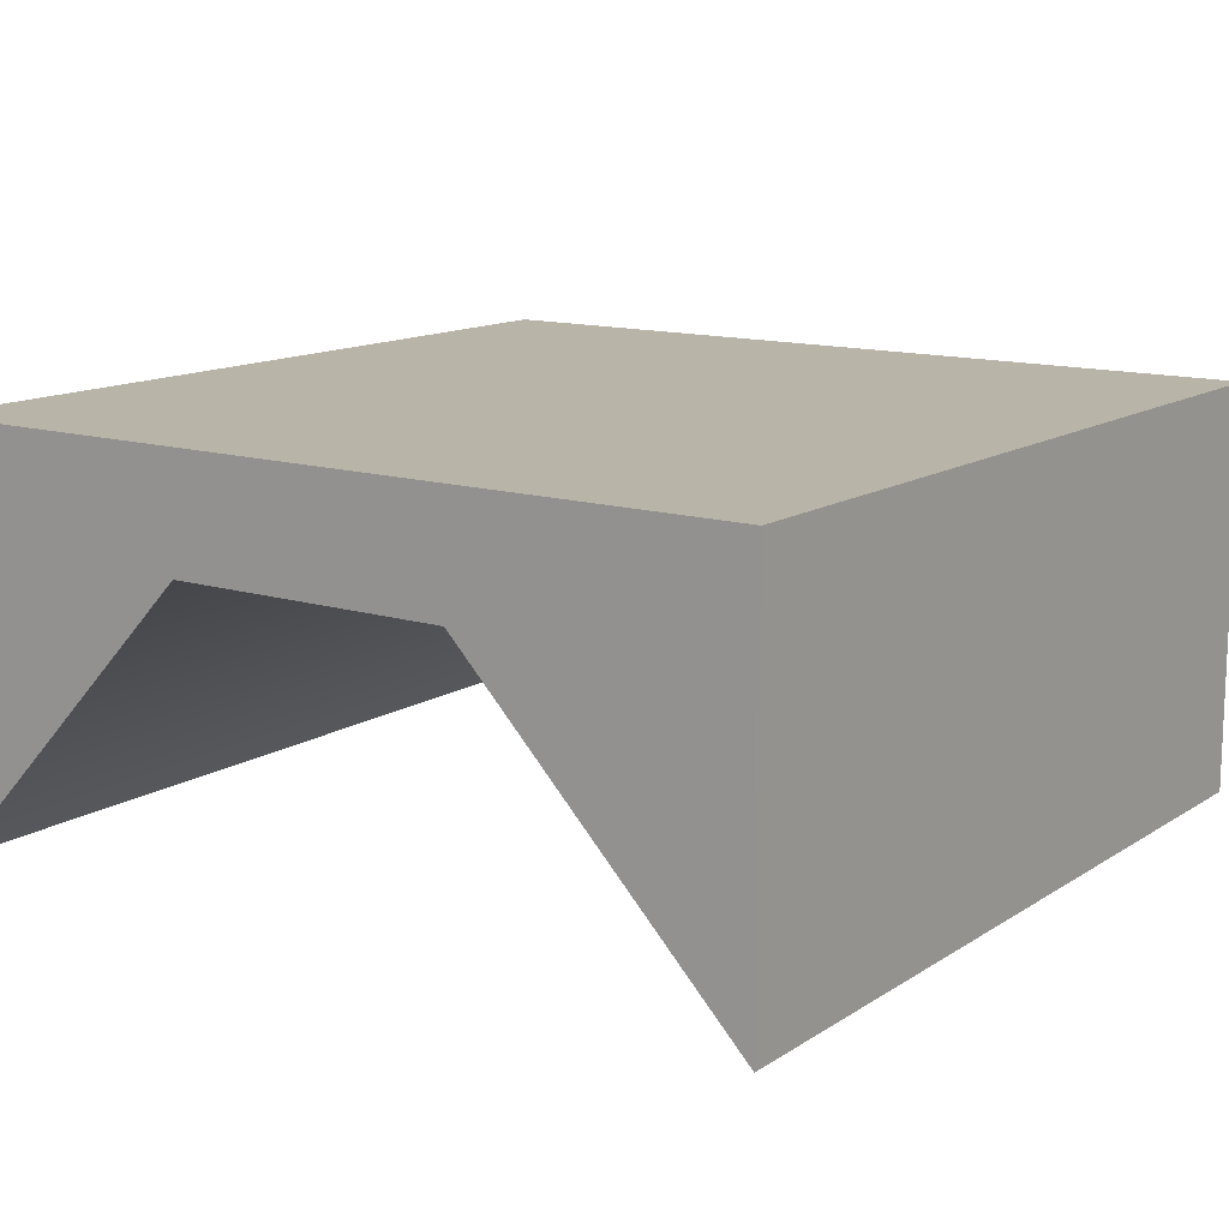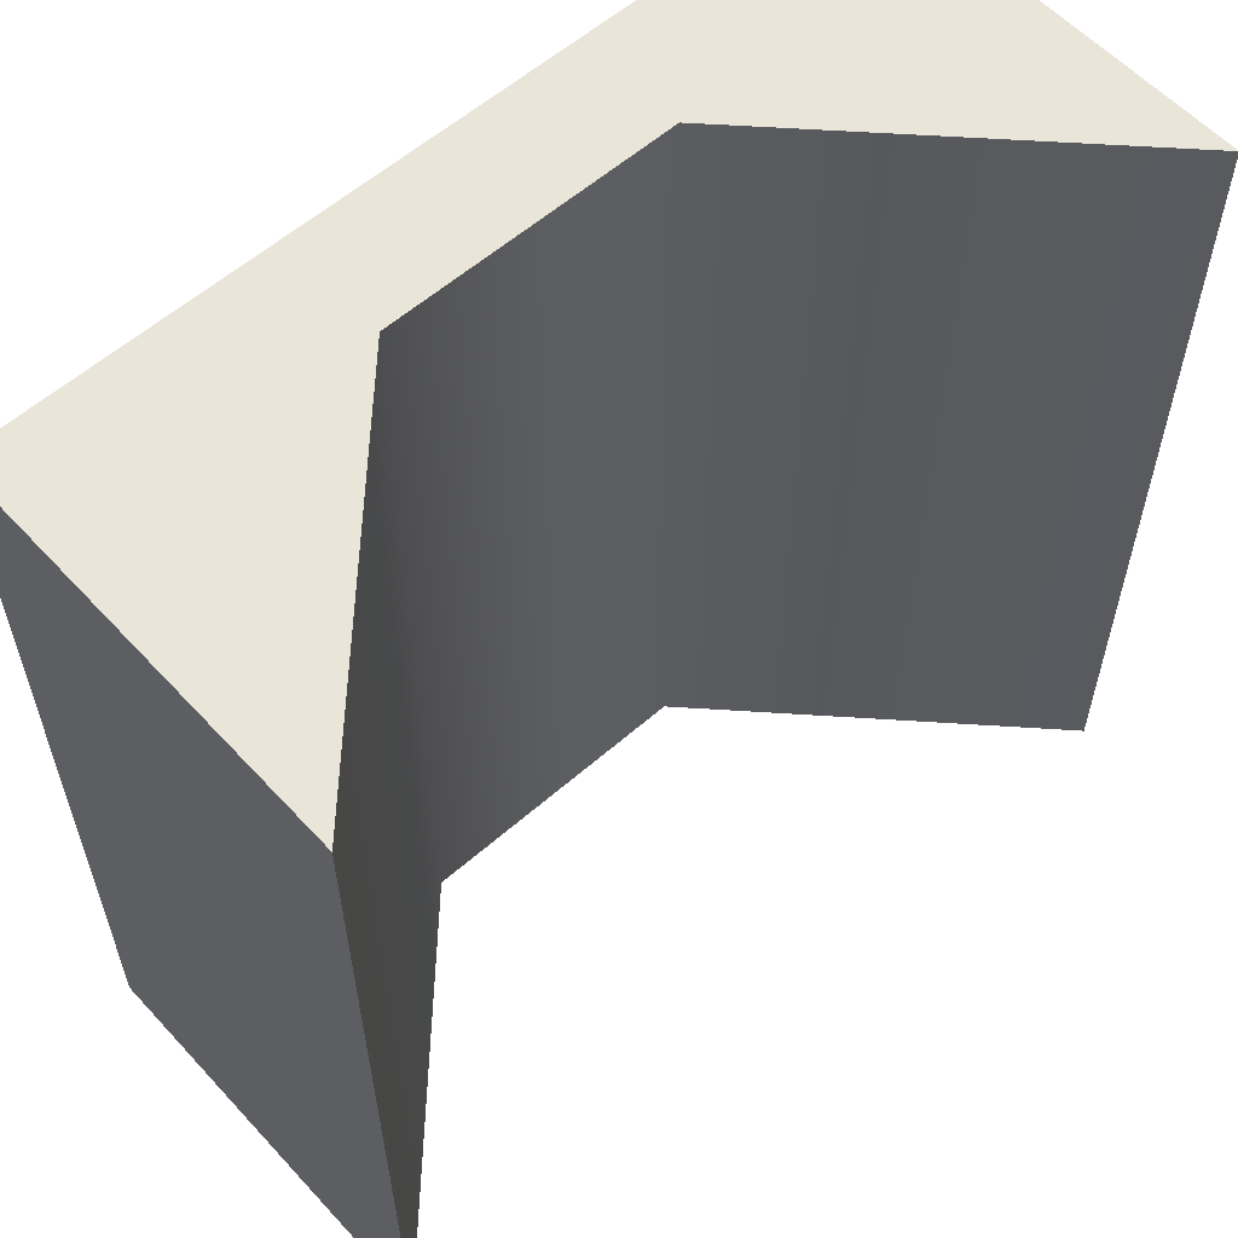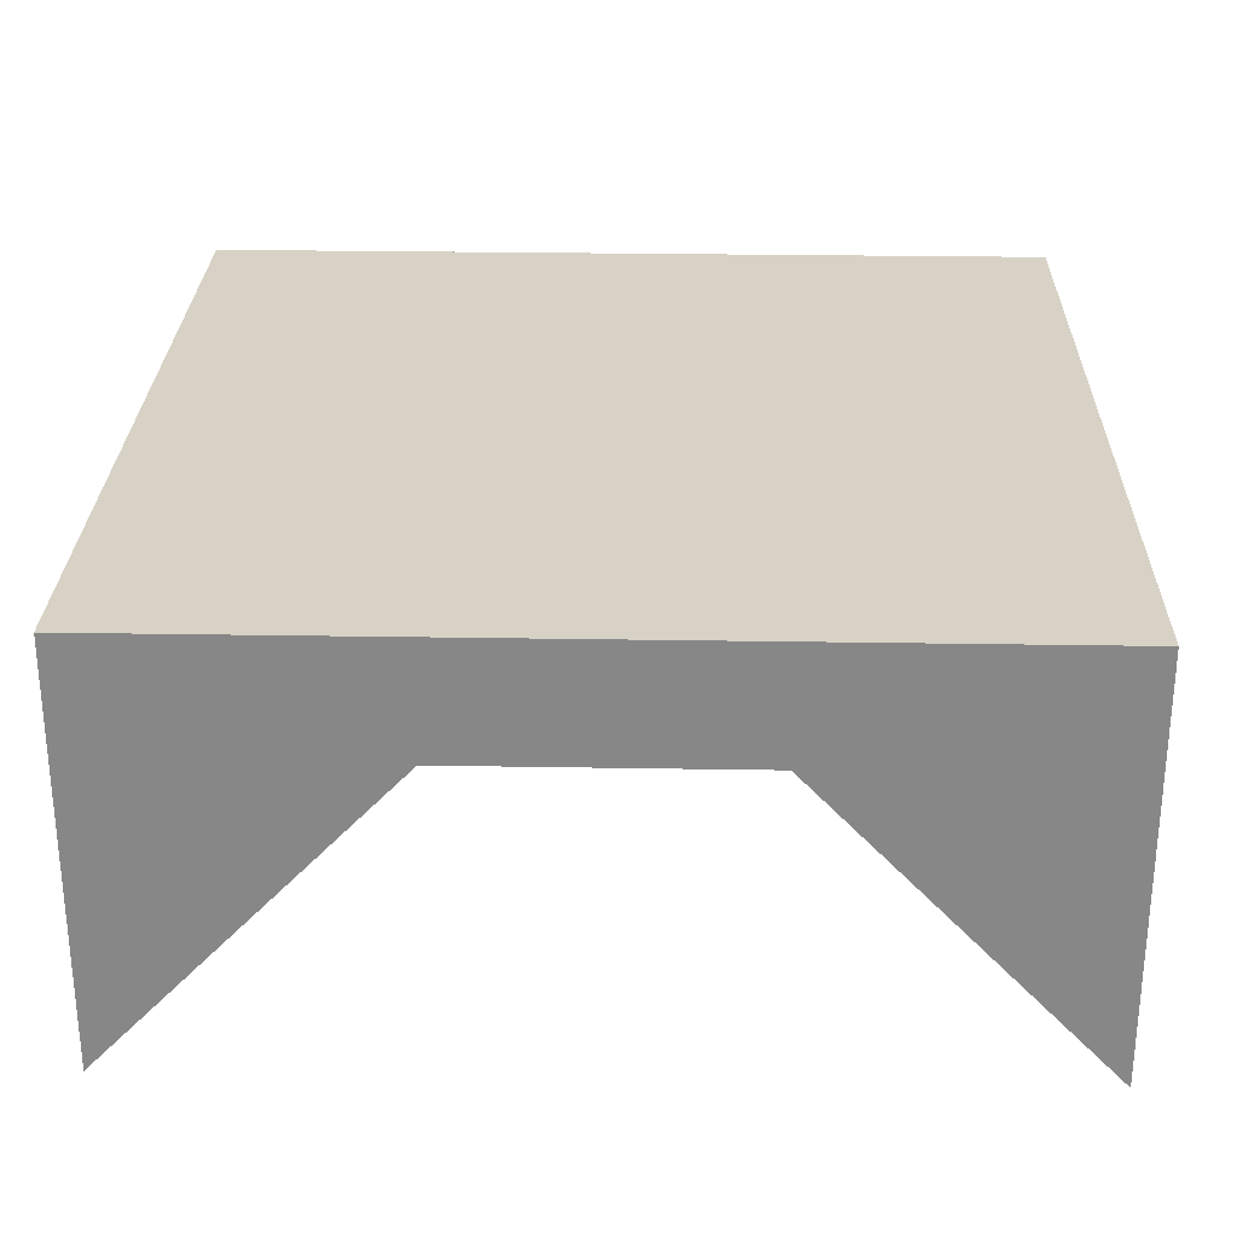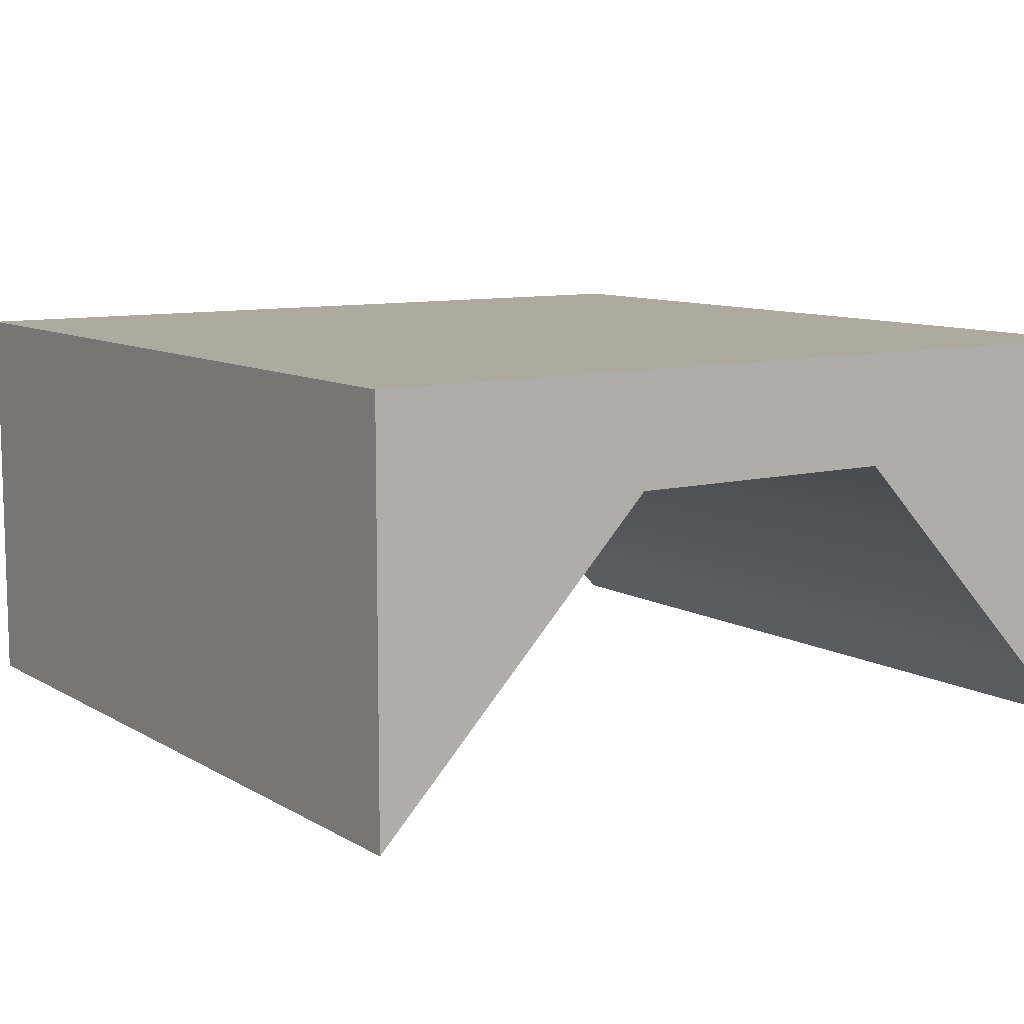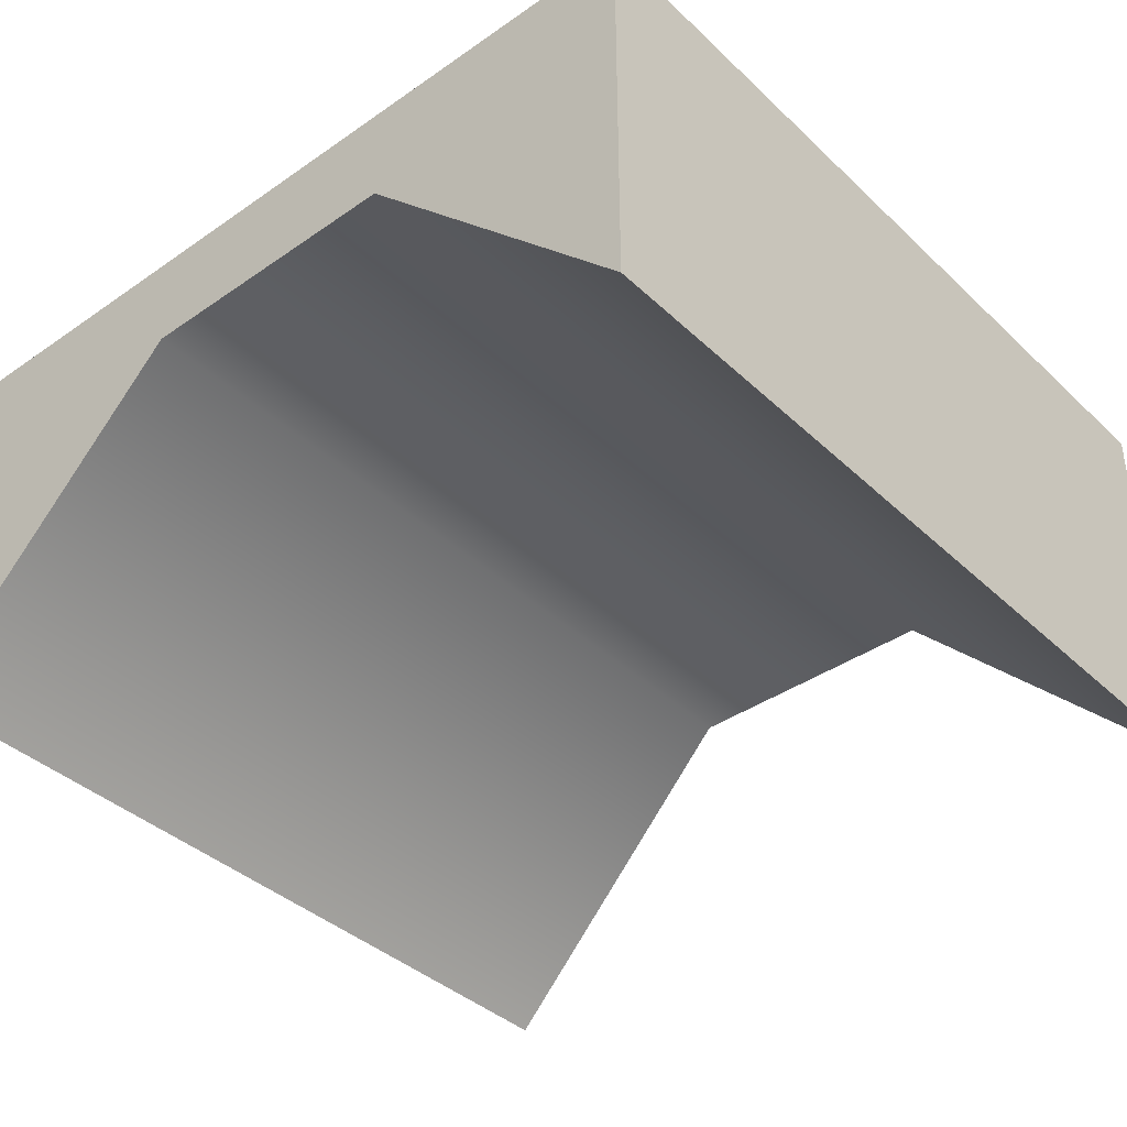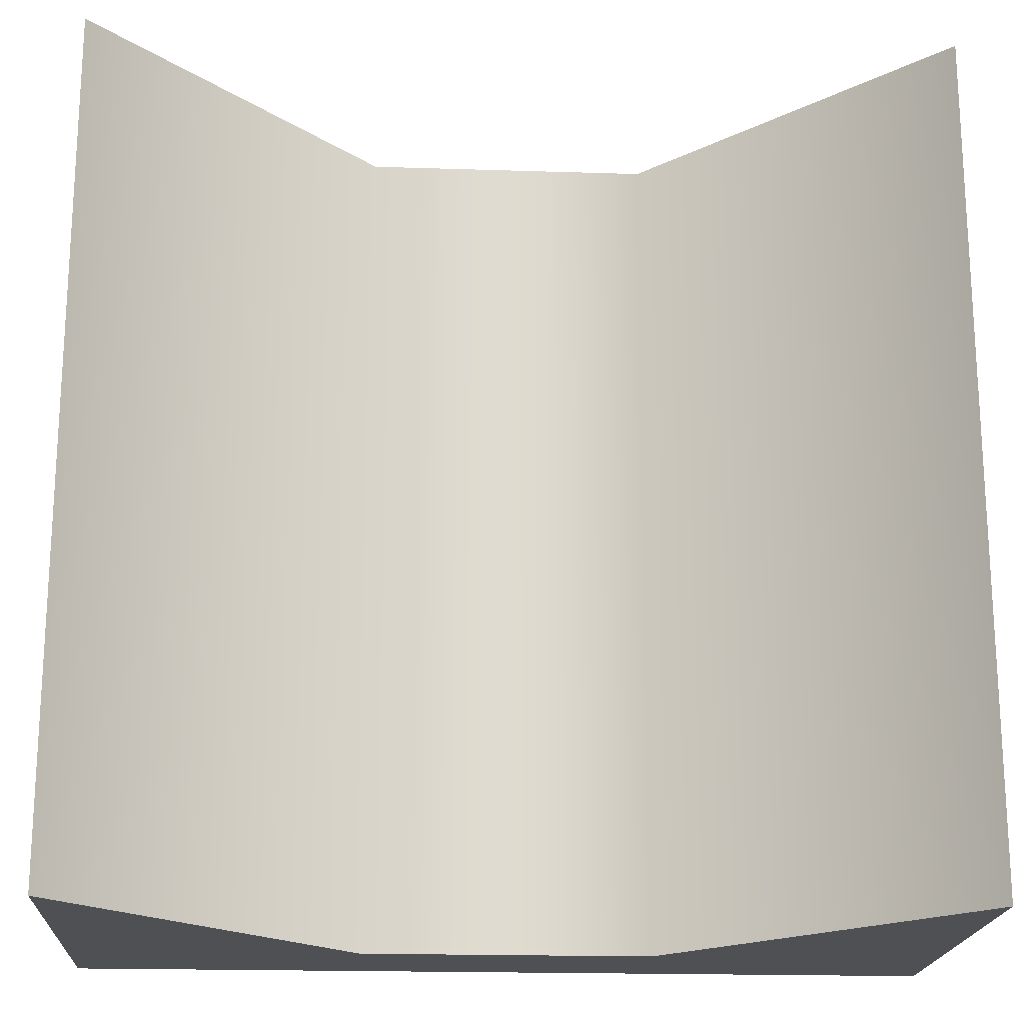
<metadata>
{"format":"obj","ext":"obj","renderer":"f3d","projection":"perspective","resolution":1024,"background":"white","views":[{"elev":13.2,"azim":35.3,"up":"+Y"},{"elev":58.2,"azim":-42.2,"up":"+Z"},{"elev":27.3,"azim":-178.5,"up":"+Y"},{"elev":9.5,"azim":-34.1,"up":"+Y"},{"elev":-39.2,"azim":-139.2,"up":"+Y"},{"elev":-19.2,"azim":-3.5,"up":"+Z"}]}
</metadata>
<code>
v  -2 -1.73 2
v  -0.67 -0.35 2
v  0.67 -0.35 2
v  2 -1.73 2
v  -2 -1.73 -2
v  -0.67 -0.35 -2
v  0.67 -0.35 -2
v  2 -1.73 -2
v  -2 0.17 2
v  -0.67 0.17 2
v  0.67 0.17 2
v  2 0.17 2
v  -2 0.17 -2
v  -0.67 0.17 -2
v  0.67 0.17 -2
v  2 0.17 -2
f 1 5 6
f 6 2 1
f 2 6 7
f 7 3 2
f 3 7 8
f 8 4 3
f 9 10 14
f 14 13 9
f 10 11 15
f 15 14 10
f 11 12 16
f 16 15 11
f 1 2 10
f 10 9 1
f 2 3 11
f 11 10 2
f 3 4 12
f 12 11 3
f 4 8 16
f 16 12 4
f 8 7 15
f 15 16 8
f 7 6 14
f 14 15 7
f 6 5 13
f 13 14 6
f 5 1 9
f 9 13 5

</code>
